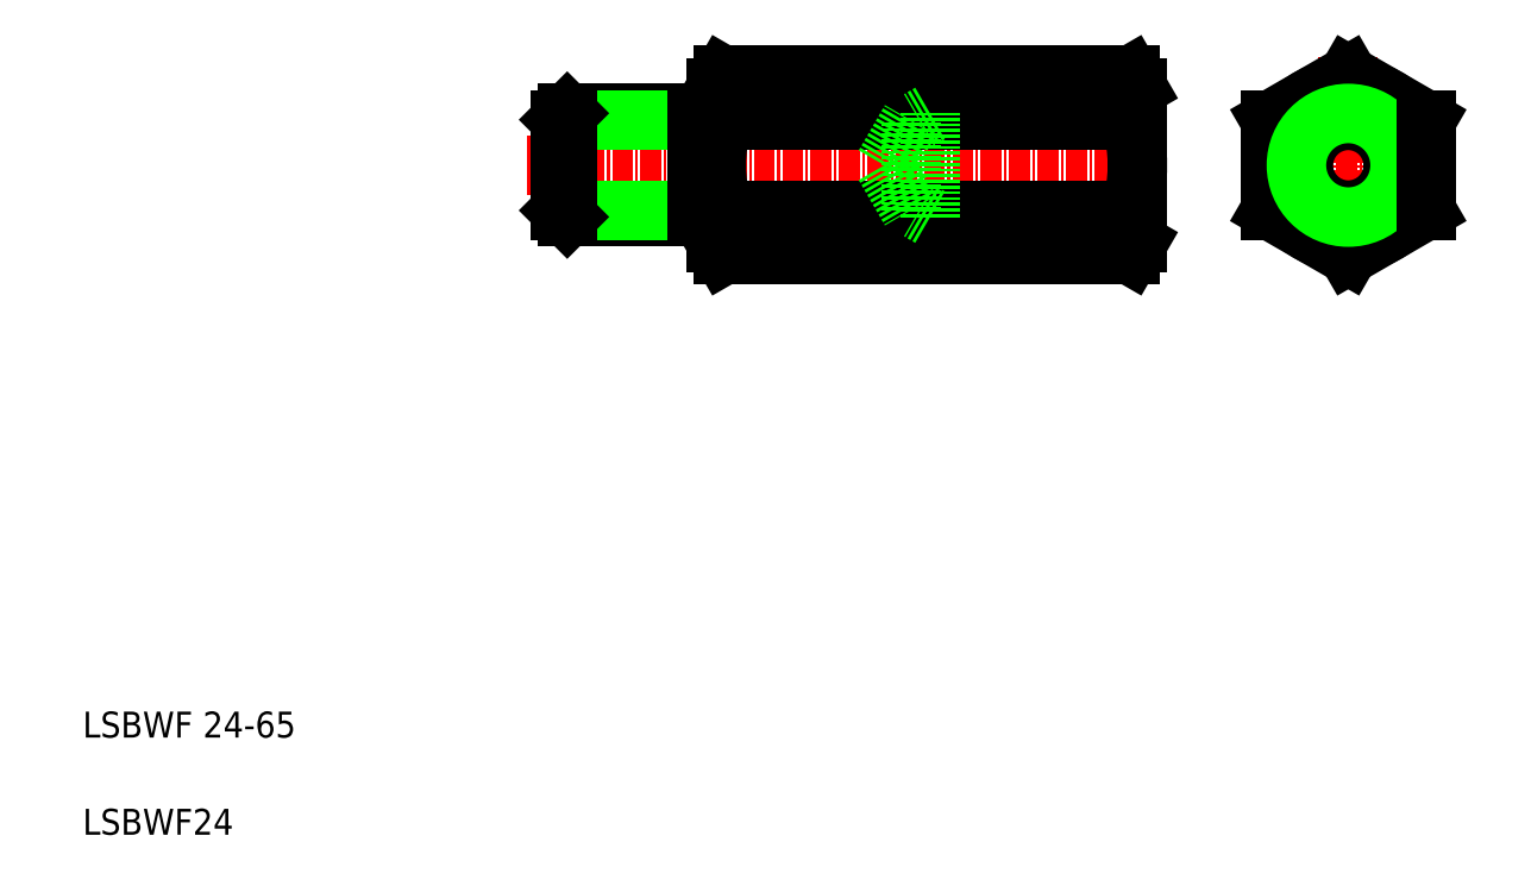
<metadata>
{"format":"dxf","ext":"dxf","renderer":"ezdxf+matplotlib","layout":"modelspace","background":"white","min_lineweight":24,"dpi":150}
</metadata>
<code>
0
SECTION
2
ENTITIES
0
LINE
8
CENTER
10
78.59
20
113.3
30
0
11
175.8
21
113.3
31
0
0
LINE
8
0
10
137.8
20
120.3
30
0
11
172.8
21
120.3
31
0
0
LINE
8
0
10
137.8
20
106.3
30
0
11
172.8
21
106.3
31
0
0
LINE
8
0
10
140.8
20
105.3
30
0
11
172.8
21
105.3
31
0
0
LINE
8
0
10
140.8
20
121.3
30
0
11
172.8
21
121.3
31
0
0
LINE
8
0
10
108.9
20
120.3
30
0
11
171.7
21
120.3
31
0
0
LINE
8
0
10
108.9
20
106.4
30
0
11
171.7
21
106.4
31
0
0
LINE
8
0
10
108.9
20
99.48
30
0
11
171.7
21
99.48
31
0
0
LINE
8
0
10
108.9
20
127.2
30
0
11
171.7
21
127.2
31
0
0
ARC
8
0
10
113.8
20
102.9
30
0
40
6
50
144.7
51
210
0
LINE
8
0
10
107.8
20
101.3
30
0
11
107.8
21
125.3
31
0
0
TEXT
8
0
10
10
20
25
30
0
40
4
1
LSBWF 24-65
0
TEXT
8
0
10
10
20
10
30
0
40
4
1
LSBWF24
0
LINE
8
0
10
108.9
20
99.48
30
0
11
107.8
21
101.3
31
0
0
LINE
8
0
10
84.78
20
121.4
30
0
11
104.8
21
121.4
31
0
0
LINE
8
0
10
84.78
20
105.4
30
0
11
104.8
21
105.4
31
0
0
LINE
8
0
10
83.78
20
120.4
30
0
11
104.8
21
120.4
31
0
0
LINE
8
0
10
83.78
20
106.4
30
0
11
104.8
21
106.4
31
0
0
LINE
8
0
10
84.78
20
105.4
30
0
11
84.78
21
121.4
31
0
0
LINE
8
0
10
83.78
20
106.4
30
0
11
83.78
21
120.4
31
0
0
LINE
8
0
10
84.78
20
105.4
30
0
11
83.78
21
106.4
31
0
0
LINE
8
0
10
83.78
20
120.4
30
0
11
84.78
21
121.4
31
0
0
ARC
8
0
10
113.8
20
123.7
30
0
40
6
50
150
51
215.3
0
LINE
8
0
10
107.8
20
106.5
30
0
11
107.8
21
120.3
31
0
0
LINE
8
0
10
104.8
20
105.4
30
0
11
104.8
21
121.4
31
0
0
ARC
8
0
10
130.1
20
113.3
30
0
40
22.35
50
161.9
51
198.1
0
LINE
8
0
10
104.8
20
106.5
30
0
11
107.8
21
106.5
31
0
0
LINE
8
0
10
104.8
20
120.3
30
0
11
107.8
21
120.3
31
0
0
LINE
8
0
10
108.9
20
127.2
30
0
11
107.8
21
125.3
31
0
0
LINE
8
0
10
133.7
20
113.3
30
0
11
137.8
21
120.3
31
0
0
LINE
8
0
10
133.7
20
113.3
30
0
11
137.8
21
106.3
31
0
0
LINE
8
0
10
137.8
20
106.3
30
0
11
137.8
21
120.3
31
0
0
LINE
8
0
10
140.8
20
105.3
30
0
11
140.8
21
121.3
31
0
0
LINE
8
0
10
140.8
20
105.3
30
0
11
139
21
106.3
31
0
0
LINE
8
0
10
140.8
20
121.3
30
0
11
139
21
120.3
31
0
0
LINE
8
CENTER
10
205.3
20
130.1
30
0
11
205.3
21
96.91
31
0
0
ARC
8
0
10
166.8
20
102.9
30
0
40
6
50
330
51
35.26
0
CIRCLE
8
0
10
205.3
20
113.3
30
0
40
12
0
LINE
8
0
10
172.8
20
101.3
30
0
11
172.8
21
125.3
31
0
0
LINE
8
0
10
217.3
20
106.4
30
0
11
205.3
21
99.48
31
0
0
LINE
8
0
10
205.3
20
99.48
30
0
11
193.3
21
106.4
31
0
0
LINE
8
0
10
171.7
20
99.48
30
0
11
172.8
21
101.3
31
0
0
LINE
8
CENTER
10
190.3
20
113.3
30
0
11
220.3
21
113.3
31
0
0
LINE
8
0
10
205.3
20
127.2
30
0
11
193.3
21
120.3
31
0
0
ARC
8
0
10
150.4
20
113.3
30
0
40
22.35
50
341.9
51
18.06
0
ARC
8
0
10
166.8
20
123.7
30
0
40
6
50
324.7
51
30
0
LINE
8
0
10
172.8
20
105.3
30
0
11
172.8
21
121.3
31
0
0
LINE
8
0
10
193.3
20
106.4
30
0
11
193.3
21
120.3
31
0
0
LINE
8
0
10
171.7
20
127.2
30
0
11
172.8
21
125.3
31
0
0
LINE
8
0
10
217.3
20
120.3
30
0
11
205.3
21
127.2
31
0
0
CIRCLE
8
0
10
205.3
20
113.3
30
0
40
6.928
0
CIRCLE
8
0
10
205.3
20
113.3
30
0
40
8
0
LINE
8
0
10
217.3
20
120.3
30
0
11
217.3
21
106.4
31
0
0
LINE
8
0
10
211.3
20
123.7
30
0
11
211.3
21
123.7
31
0
0
LINE
8
0
10
214.3
20
122
30
0
11
214.3
21
122
31
0
0
ENDSEC
0
EOF

</code>
